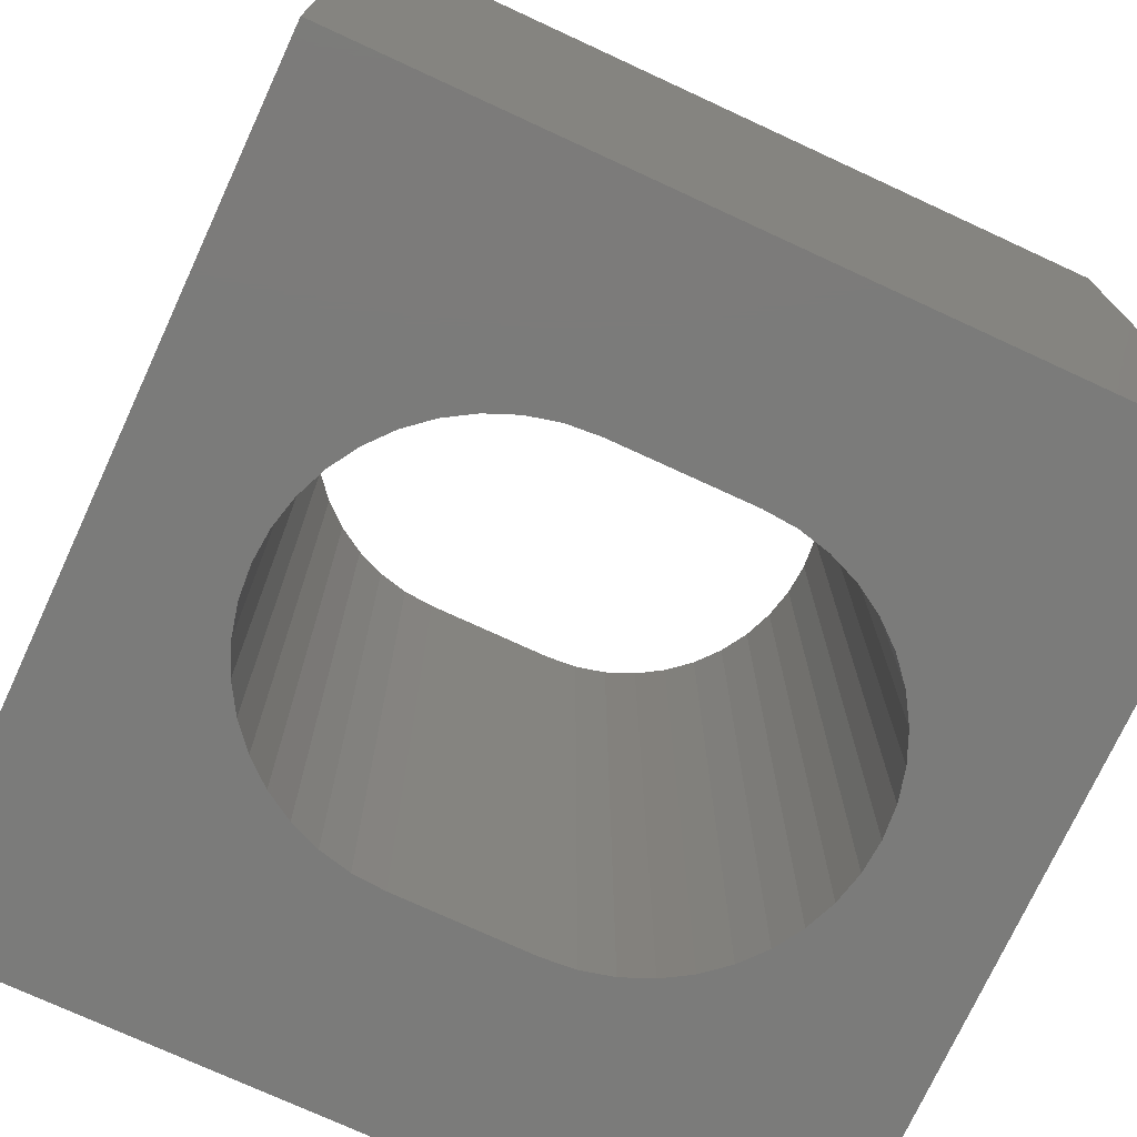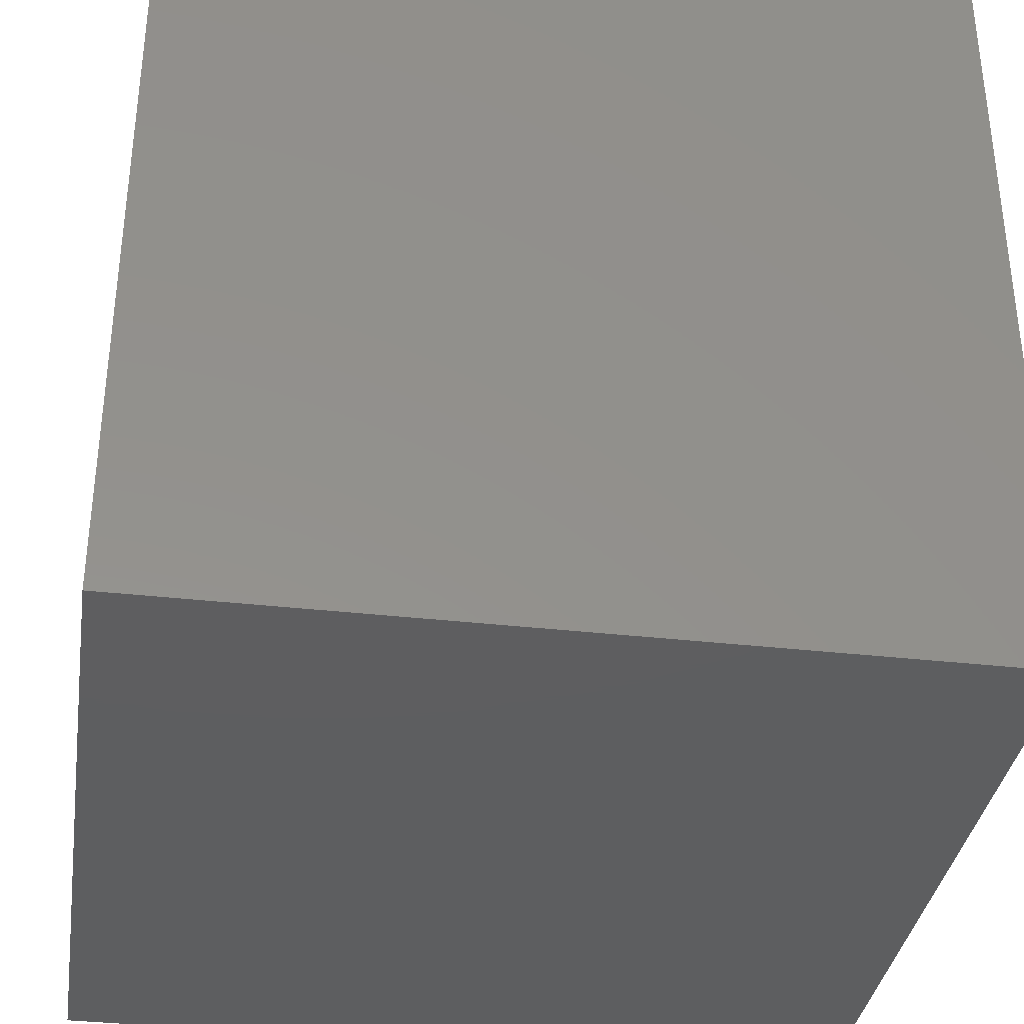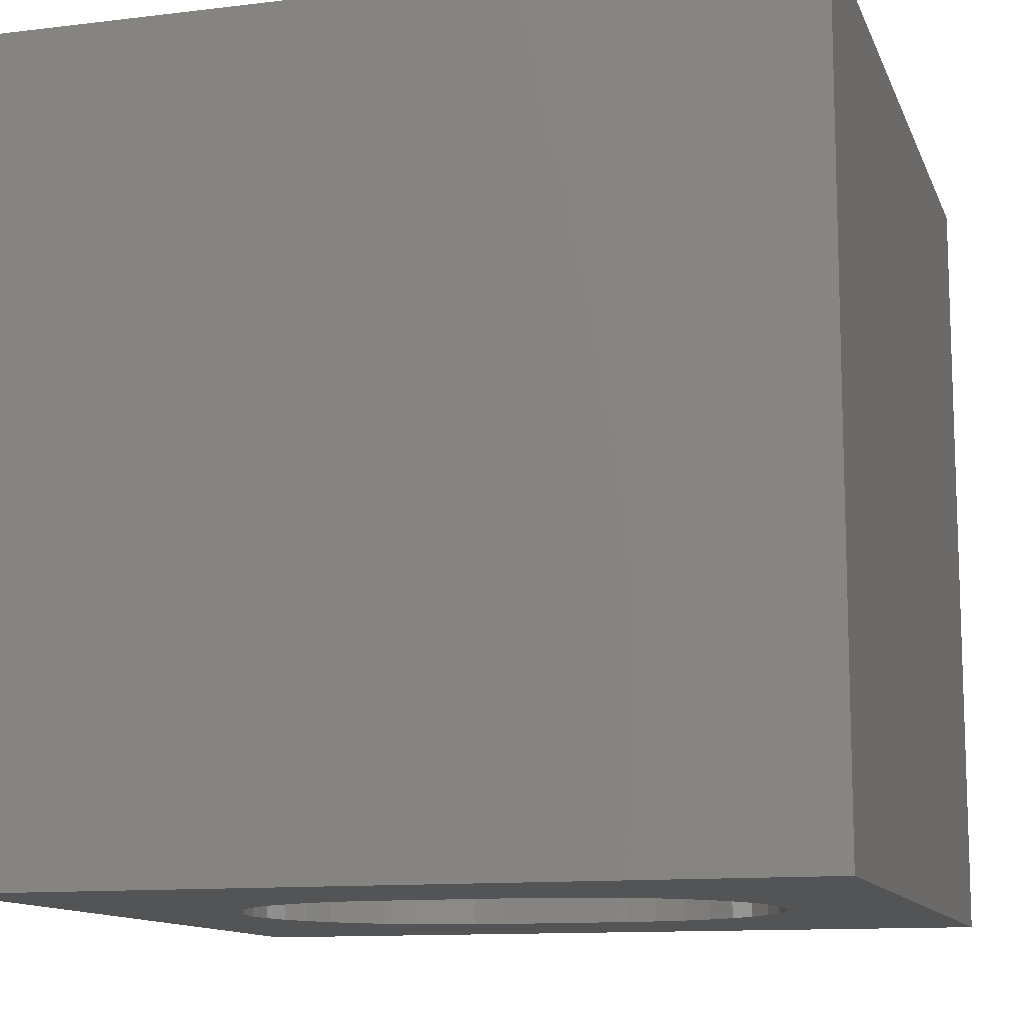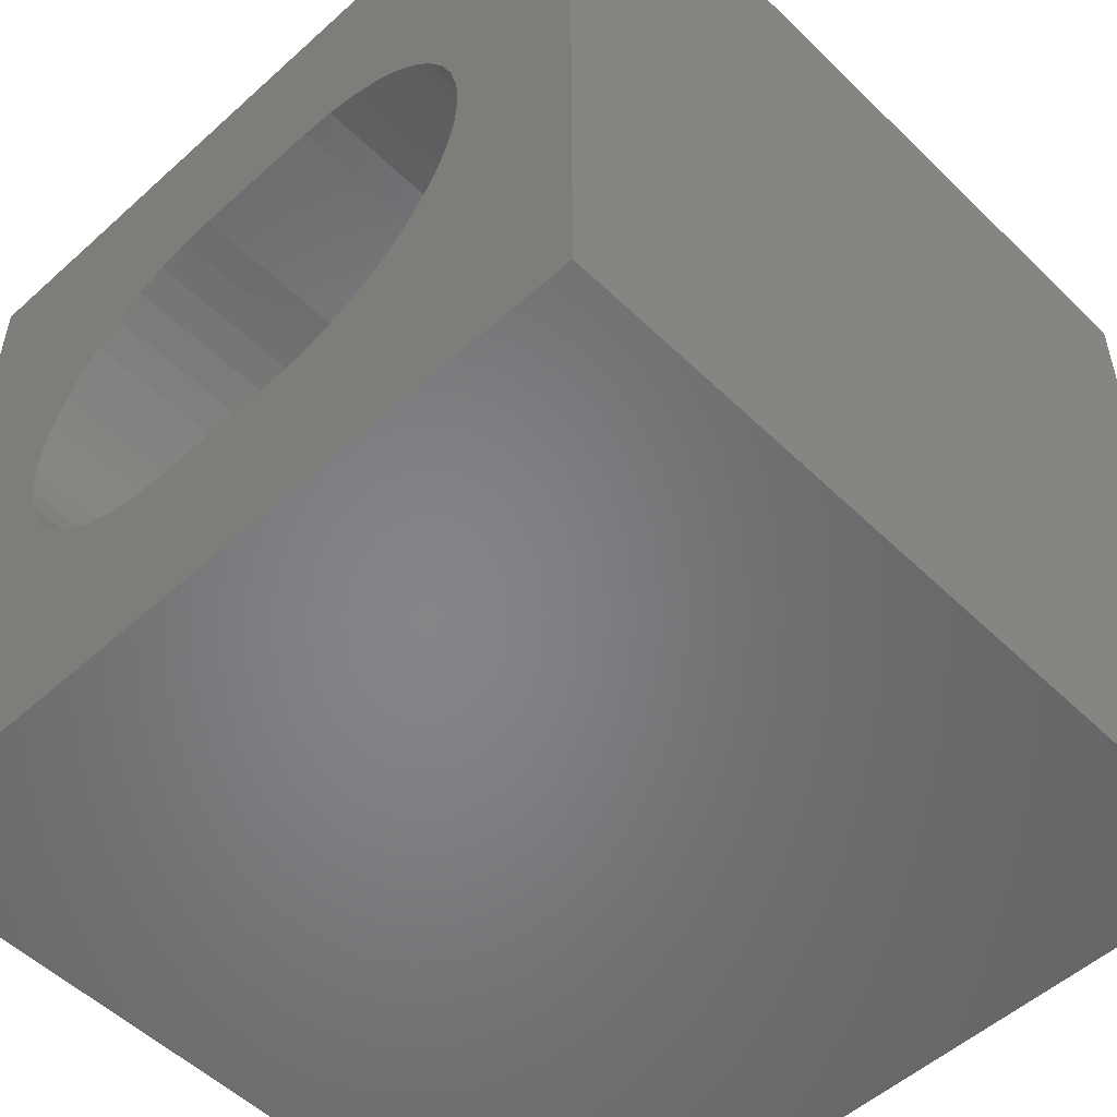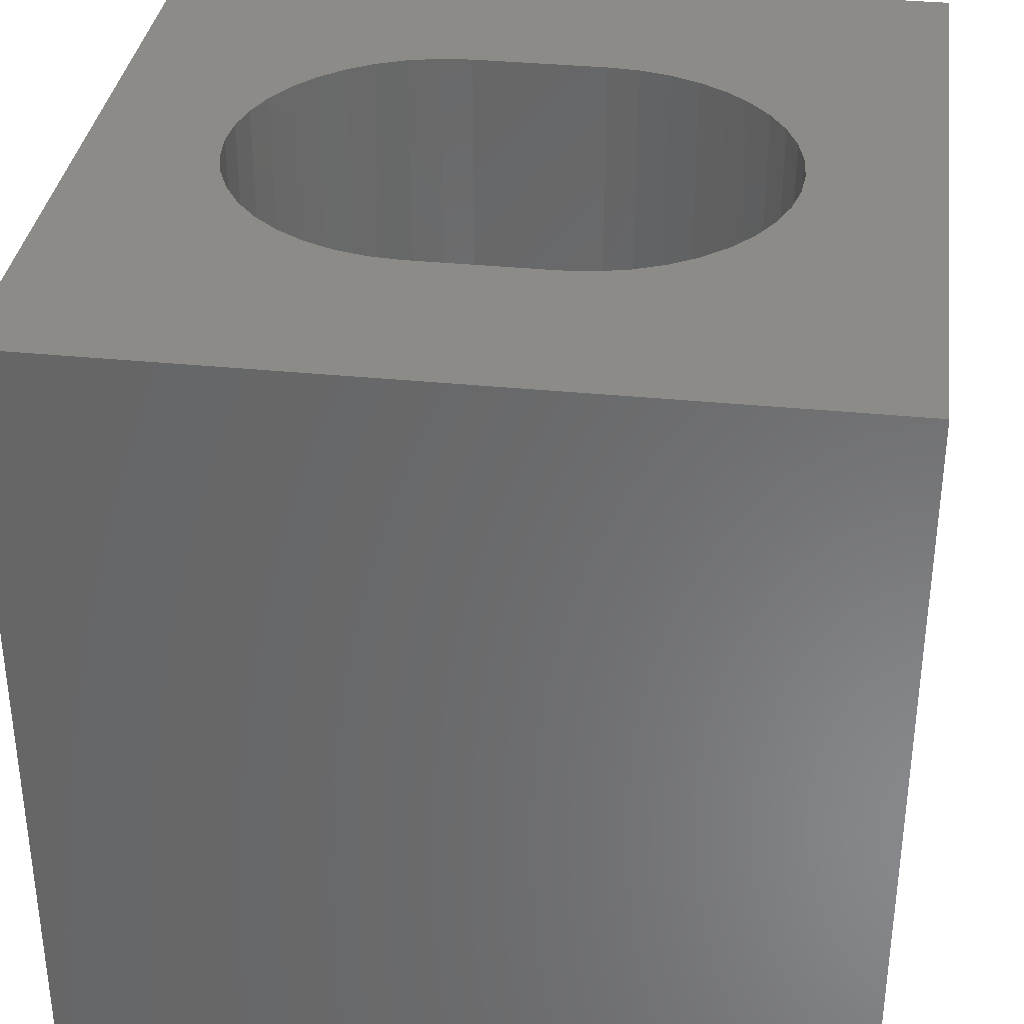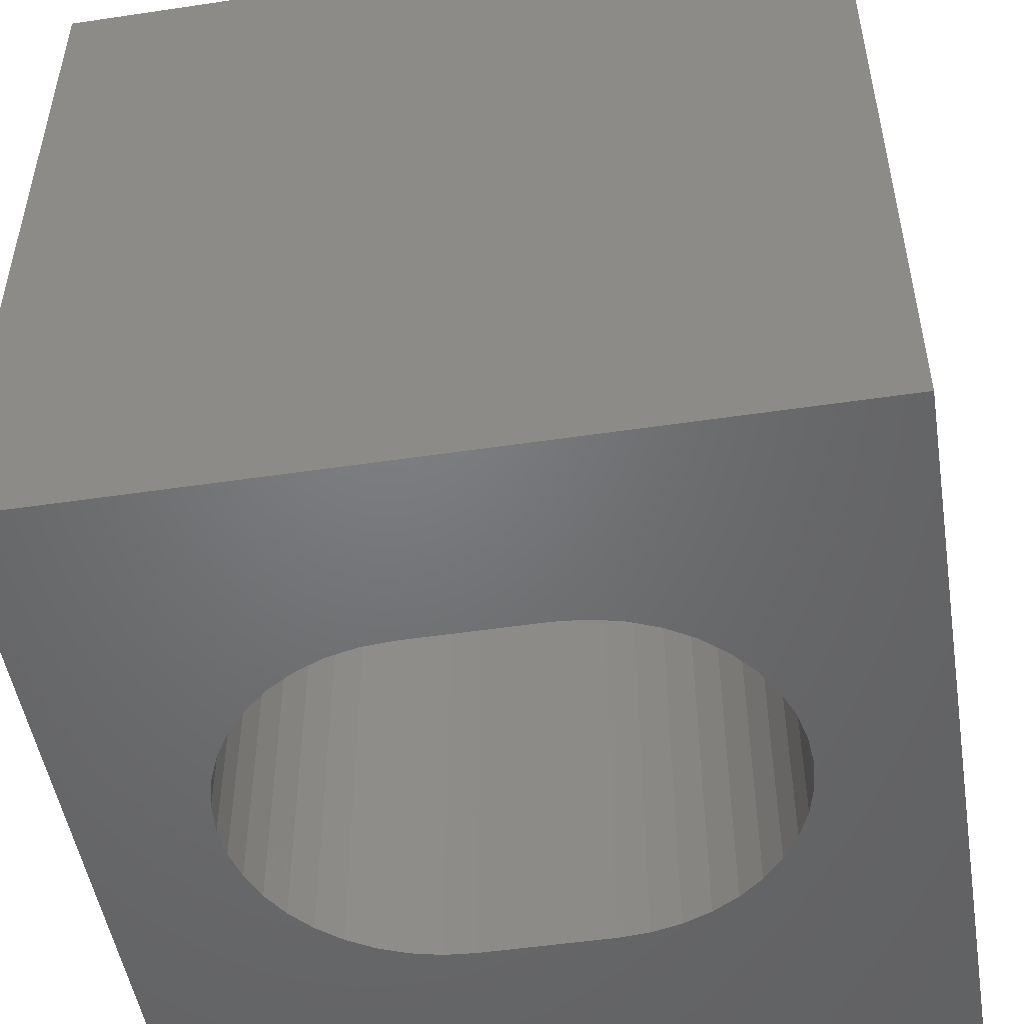
<metadata>
{"format":"stl","ext":"stl","renderer":"f3d","projection":"perspective","resolution":1024,"background":"white","views":[{"elev":-74.3,"azim":-24.8,"up":"+Z"},{"elev":-35.5,"azim":81.4,"up":"+Y"},{"elev":-11.9,"azim":16.2,"up":"+Z"},{"elev":-52.8,"azim":44.0,"up":"+Y"},{"elev":34.7,"azim":7.7,"up":"+Z"},{"elev":-50.0,"azim":9.3,"up":"+Z"}]}
</metadata>
<code>
# stl→obj: 92 verts, 184 faces
v 0 10 10
v 0 10 0
v 0 0 10
v 0 0 0
v 8.349 4.557 10
v 10 0 10
v 8.381 4.954 10
v 10 10 10
v 8.349 5.352 10
v 5.84 7.495 10
v 6.238 7.464 10
v 6.625 7.37 10
v 7.637 6.751 10
v 7.896 6.448 10
v 6.994 2.691 10
v 6.625 2.538 10
v 6.994 7.218 10
v 7.333 7.01 10
v 8.104 6.108 10
v 8.256 5.739 10
v 8.256 4.169 10
v 8.104 3.801 10
v 7.896 3.461 10
v 6.238 2.445 10
v 5.84 2.414 10
v 4.168 2.414 10
v 3.771 2.445 10
v 2.675 2.899 10
v 2.372 3.158 10
v 1.752 5.739 10
v 1.905 6.108 10
v 4.168 7.495 10
v 3.771 7.464 10
v 7.637 3.158 10
v 7.333 2.899 10
v 3.383 2.538 10
v 3.015 2.691 10
v 2.113 6.448 10
v 2.372 6.751 10
v 2.675 7.01 10
v 3.015 7.218 10
v 3.383 7.37 10
v 2.113 3.461 10
v 1.905 3.801 10
v 1.752 4.169 10
v 1.659 4.557 10
v 1.628 4.954 10
v 1.659 5.352 10
v 10 10 0
v 10 0 0
v 8.104 3.801 0
v 8.256 4.169 0
v 8.349 4.557 0
v 8.381 4.954 0
v 8.349 5.352 0
v 8.256 5.739 0
v 8.104 6.108 0
v 7.896 6.448 0
v 7.637 6.751 0
v 1.659 4.557 0
v 1.628 4.954 0
v 1.659 5.352 0
v 4.168 2.414 0
v 5.84 2.414 0
v 6.238 2.445 0
v 6.625 2.538 0
v 6.994 2.691 0
v 7.333 2.899 0
v 3.771 7.464 0
v 3.383 7.37 0
v 3.015 7.218 0
v 2.675 7.01 0
v 2.372 6.751 0
v 2.113 6.448 0
v 1.905 6.108 0
v 1.752 5.739 0
v 1.752 4.169 0
v 1.905 3.801 0
v 2.113 3.461 0
v 2.372 3.158 0
v 2.675 2.899 0
v 3.015 2.691 0
v 3.383 2.538 0
v 3.771 2.445 0
v 7.637 3.158 0
v 7.896 3.461 0
v 7.333 7.01 0
v 6.994 7.218 0
v 6.625 7.37 0
v 6.238 7.464 0
v 5.84 7.495 0
v 4.168 7.495 0
f 1 2 3
f 3 2 4
f 5 6 7
f 7 6 8
f 7 8 9
f 10 11 8
f 8 11 12
f 8 13 14
f 6 15 16
f 12 17 8
f 8 17 18
f 8 18 13
f 14 19 8
f 8 19 20
f 8 20 9
f 5 21 6
f 6 21 22
f 6 22 23
f 16 24 6
f 6 24 25
f 6 25 3
f 3 25 26
f 3 26 27
f 3 28 29
f 1 30 31
f 10 8 32
f 32 8 1
f 32 1 33
f 23 34 6
f 6 34 35
f 6 35 15
f 27 36 3
f 3 36 37
f 3 37 28
f 31 38 1
f 1 38 39
f 1 39 40
f 40 41 1
f 1 41 42
f 1 42 33
f 29 43 3
f 3 43 44
f 3 44 45
f 45 46 3
f 3 46 47
f 3 47 1
f 1 47 48
f 1 48 30
f 49 8 50
f 50 8 6
f 51 52 50
f 52 53 50
f 50 53 54
f 50 54 49
f 49 54 55
f 49 55 56
f 56 57 49
f 49 57 58
f 49 58 59
f 60 4 61
f 61 4 2
f 61 2 62
f 4 63 50
f 50 63 64
f 50 64 65
f 65 66 50
f 50 66 67
f 50 67 68
f 69 70 2
f 2 70 71
f 71 72 2
f 2 72 73
f 2 73 74
f 74 75 2
f 2 75 76
f 2 76 62
f 60 77 4
f 4 77 78
f 4 78 79
f 79 80 4
f 4 80 81
f 4 81 82
f 82 83 4
f 4 83 84
f 4 84 63
f 68 85 50
f 50 85 86
f 50 86 51
f 59 87 49
f 49 87 88
f 49 88 89
f 89 90 49
f 49 90 91
f 49 91 2
f 2 91 92
f 2 92 69
f 8 49 1
f 1 49 2
f 50 6 4
f 4 6 3
f 92 32 33
f 92 33 69
f 69 33 42
f 69 42 70
f 70 42 41
f 70 41 71
f 71 41 40
f 71 40 72
f 72 40 39
f 72 39 73
f 73 39 38
f 73 38 74
f 74 38 31
f 74 31 75
f 75 31 30
f 75 30 76
f 76 30 48
f 76 48 62
f 62 48 47
f 62 47 61
f 61 47 46
f 61 46 60
f 60 46 45
f 60 45 77
f 77 45 44
f 77 44 78
f 78 44 43
f 78 43 79
f 79 43 29
f 79 29 80
f 80 29 28
f 80 28 81
f 81 28 37
f 81 37 82
f 82 37 36
f 82 36 83
f 83 36 27
f 83 27 84
f 84 27 26
f 84 26 63
f 92 91 32
f 32 91 10
f 64 25 24
f 64 24 65
f 65 24 16
f 65 16 66
f 66 16 15
f 66 15 67
f 67 15 35
f 67 35 68
f 68 35 34
f 68 34 85
f 85 34 23
f 85 23 86
f 86 23 22
f 86 22 51
f 51 22 21
f 51 21 52
f 52 21 5
f 52 5 53
f 53 5 7
f 53 7 54
f 54 7 9
f 54 9 55
f 55 9 20
f 55 20 56
f 56 20 19
f 56 19 57
f 57 19 14
f 57 14 58
f 58 14 13
f 58 13 59
f 59 13 18
f 59 18 87
f 87 18 17
f 87 17 88
f 88 17 12
f 88 12 89
f 89 12 11
f 89 11 90
f 90 11 10
f 90 10 91
f 64 63 25
f 25 63 26

</code>
